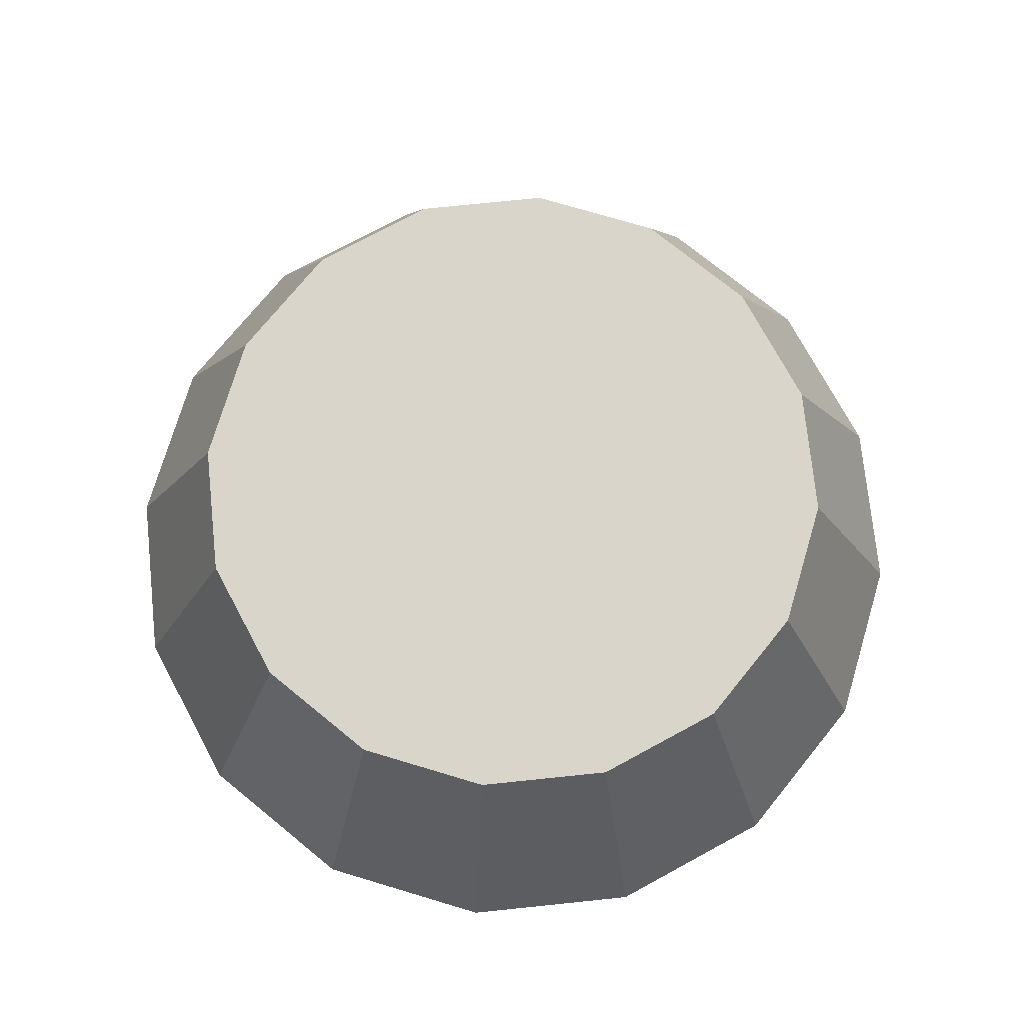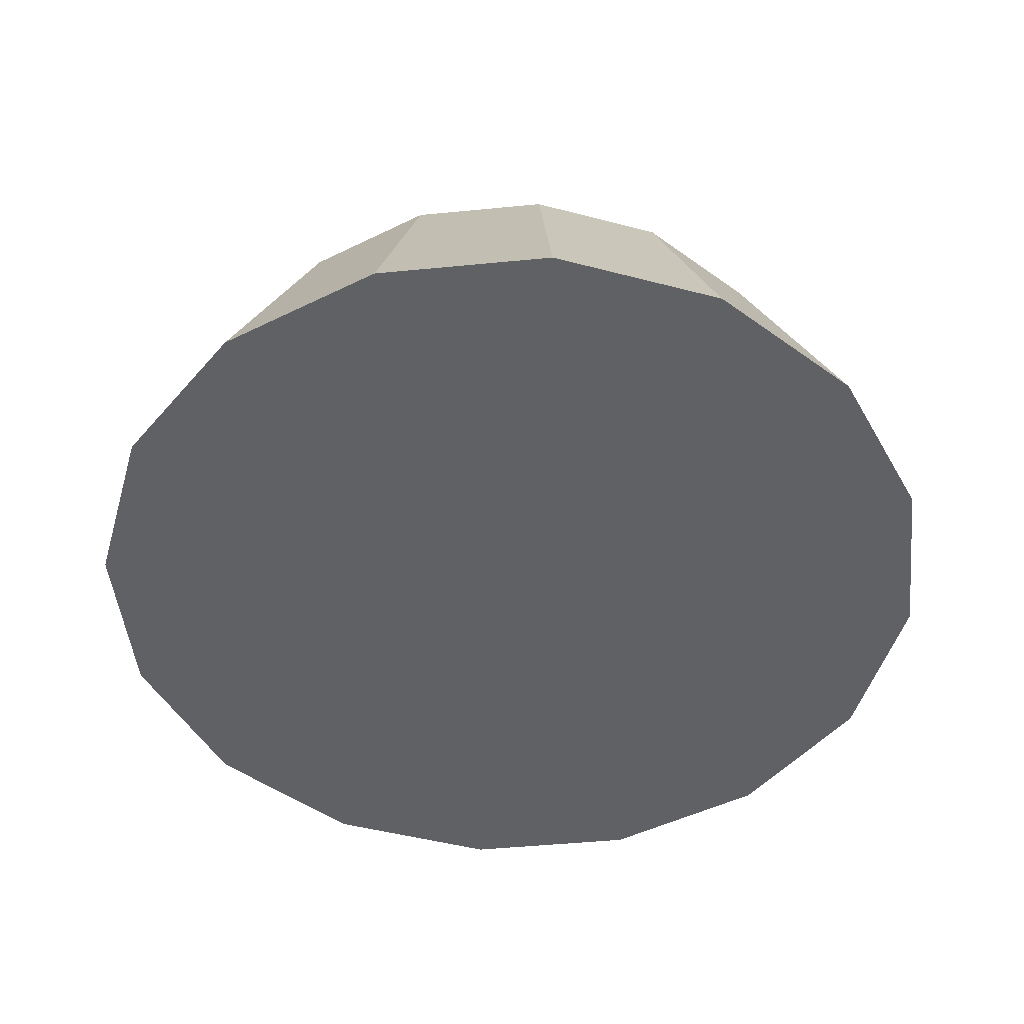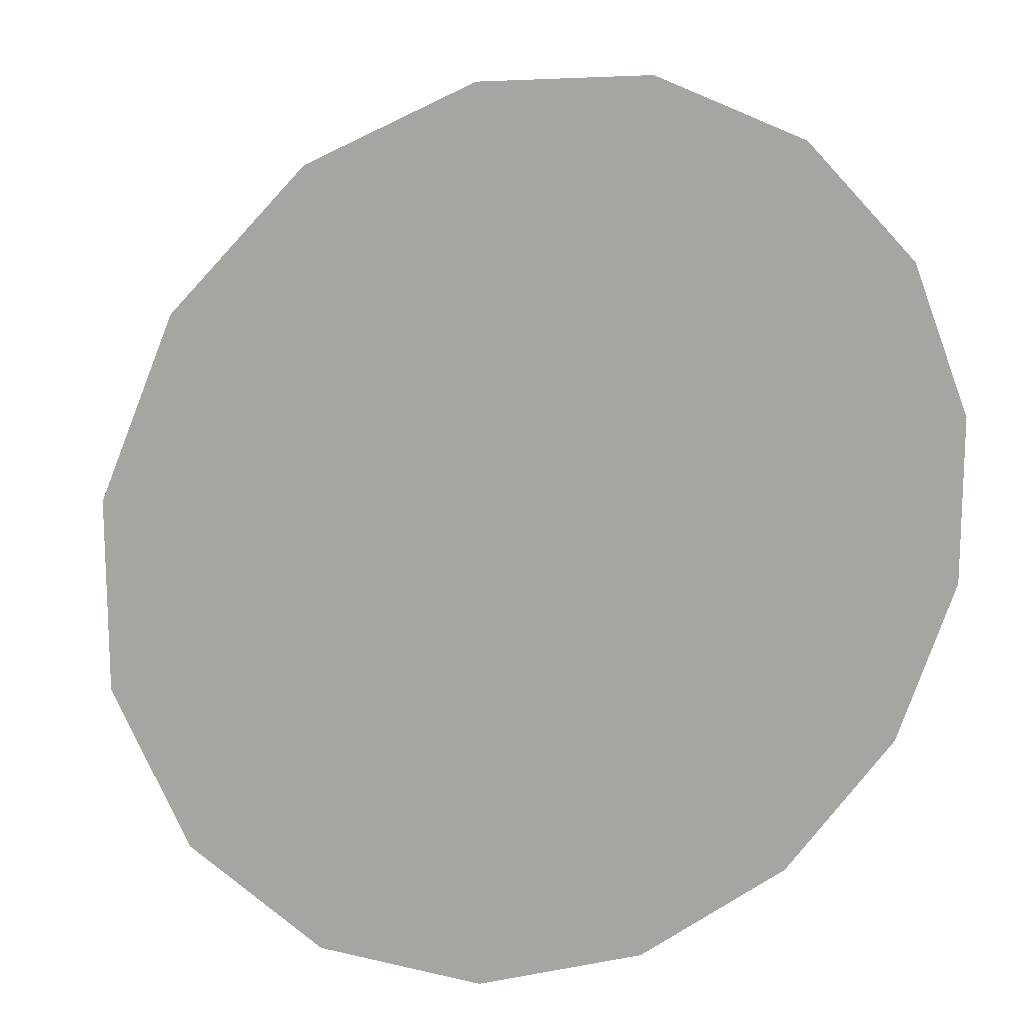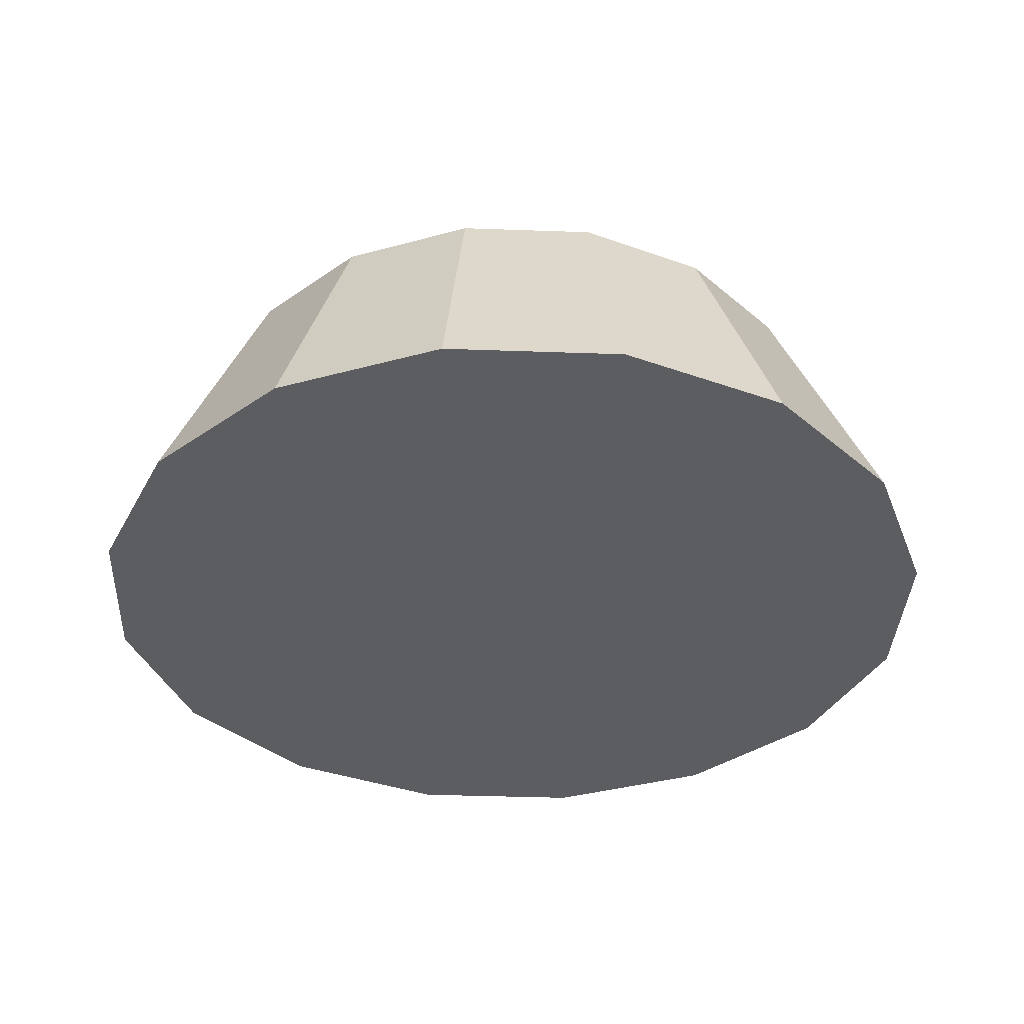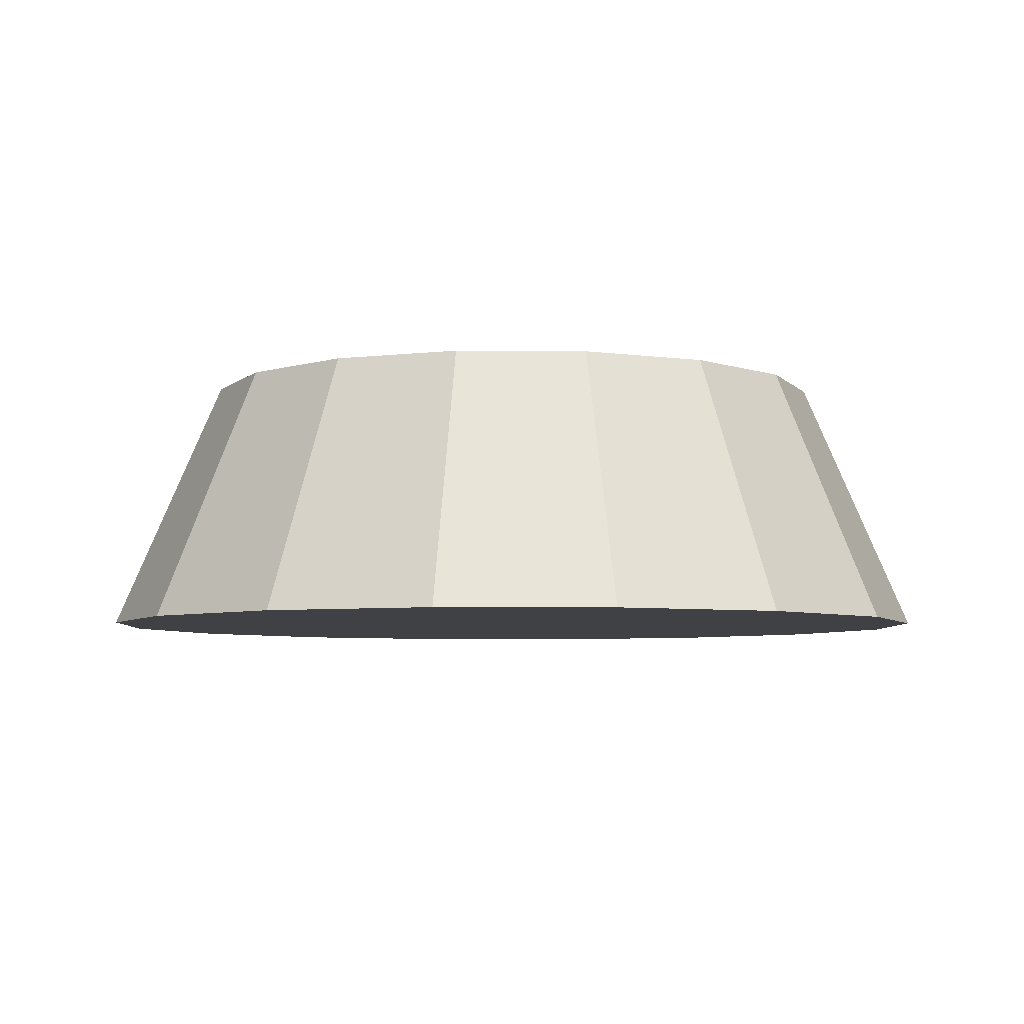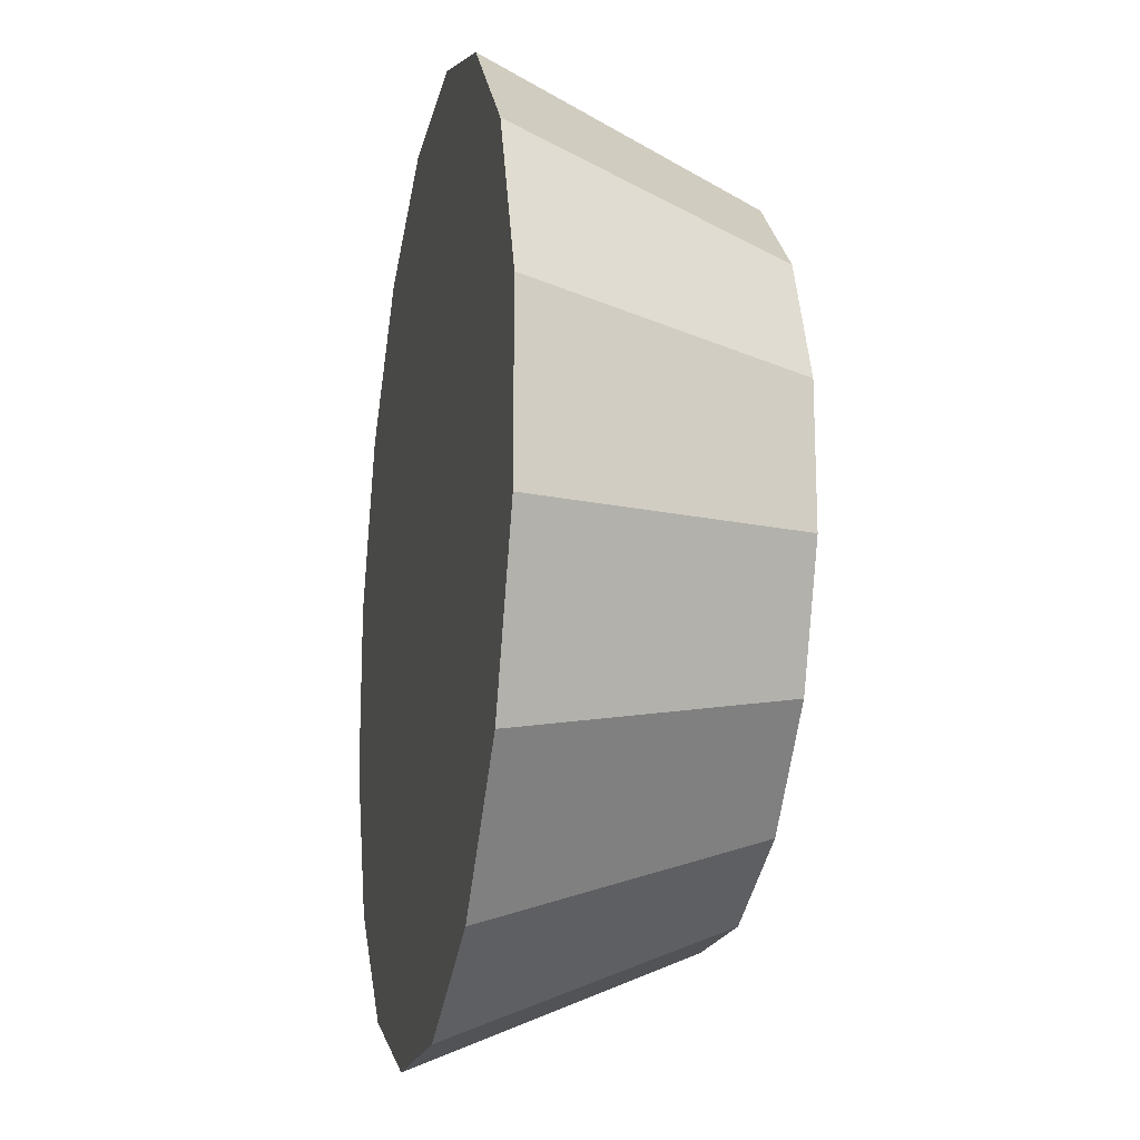
<metadata>
{"format":"obj","ext":"obj","renderer":"f3d","projection":"perspective","resolution":1024,"background":"white","views":[{"elev":74.7,"azim":-50.9,"up":"+Y"},{"elev":-48.5,"azim":118.7,"up":"+Y"},{"elev":15.2,"azim":-21.8,"up":"+Z"},{"elev":-36.2,"azim":132.3,"up":"+Y"},{"elev":-5.4,"azim":133.4,"up":"+Y"},{"elev":-17.9,"azim":78.5,"up":"+Z"}]}
</metadata>
<code>
o aquila_adapter_s2_s1p5_1_collider
v 0.9375 0.375 -0.1865
v 0.9375 0.375 0.1865
v 0.7948 0.375 0.5311
v 0.5311 0.375 0.7948
v 0.1865 0.375 0.9375
v -0.1865 0.375 0.9375
v -0.5311 0.375 0.7948
v -0.7948 0.375 0.5311
v -0.9375 0.375 0.1865
v -0.9375 0.375 -0.1865
v -0.7948 0.375 -0.5311
v -0.5311 0.375 -0.7948
v -0.1865 0.375 -0.9375
v 0.1865 0.375 -0.9375
v 0.5311 0.375 -0.7948
v 0.7948 0.375 -0.5311
v 1.25 -0.375 -0.2486
v 1.25 -0.375 0.2486
v 1.06 -0.375 0.7081
v 0.7081 -0.375 1.06
v 0.2486 -0.375 1.25
v -0.2486 -0.375 1.25
v -0.7081 -0.375 1.06
v -1.06 -0.375 0.7081
v -1.25 -0.375 0.2486
v -1.25 -0.375 -0.2486
v -1.06 -0.375 -0.7081
v -0.7081 -0.375 -1.06
v -0.2486 -0.375 -1.25
v 0.2486 -0.375 -1.25
v 0.7081 -0.375 -1.06
v 1.06 -0.375 -0.7081
g aquila_adapter_s2_s1p5_1_collider_default
f 1 17 32 16
f 3 19 18 2
f 5 21 20 4
f 7 23 22 6
f 9 25 24 8
f 12 28 27 11
f 14 30 29 13
f 2 18 17 1
f 4 20 19 3
f 6 22 21 5
f 8 24 23 7
f 10 26 25 9
f 13 29 28 12
f 15 31 30 14
f 1 16 15 14 13 12 11 10 9 8 7 6 5 4 3 2
f 18 19 20 21 22 23 24 25 26 27 28 29 30 31 32 17
f 11 27 26 10
f 16 32 31 15

</code>
